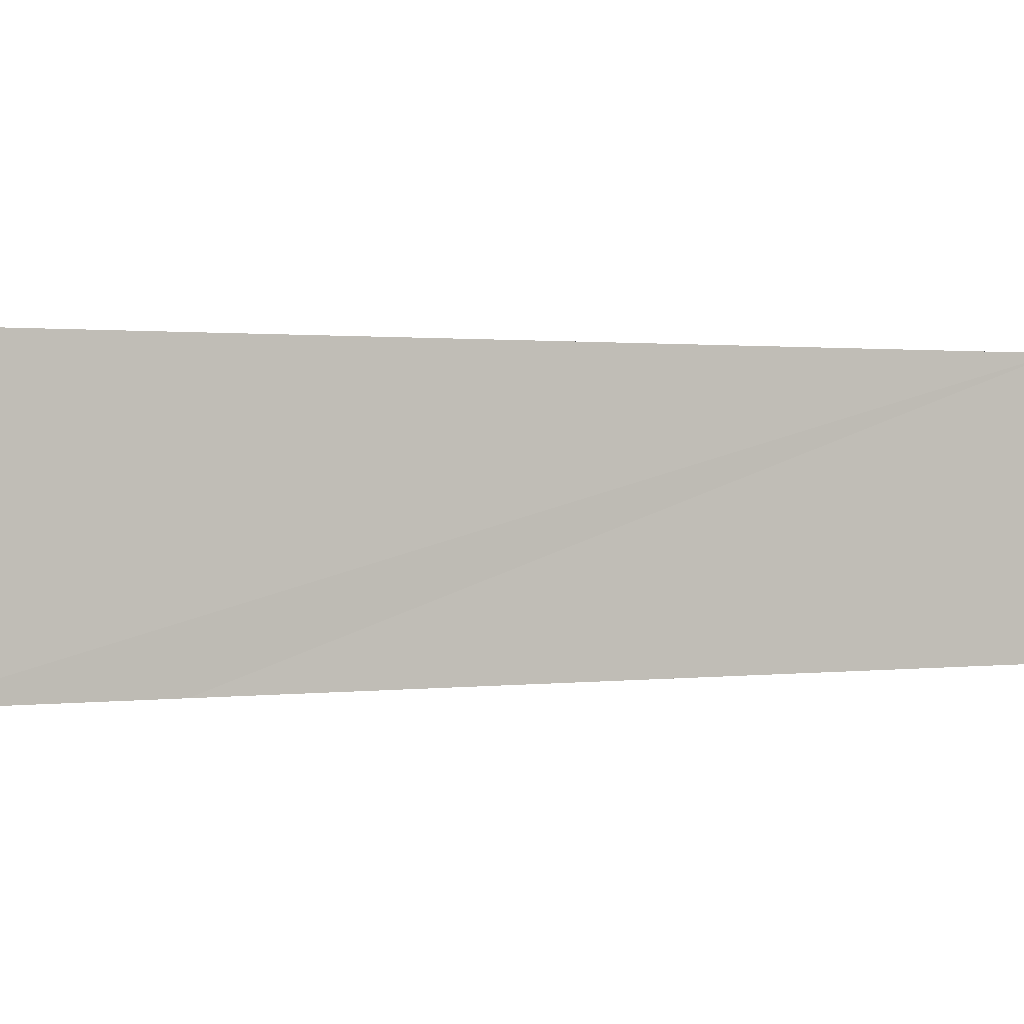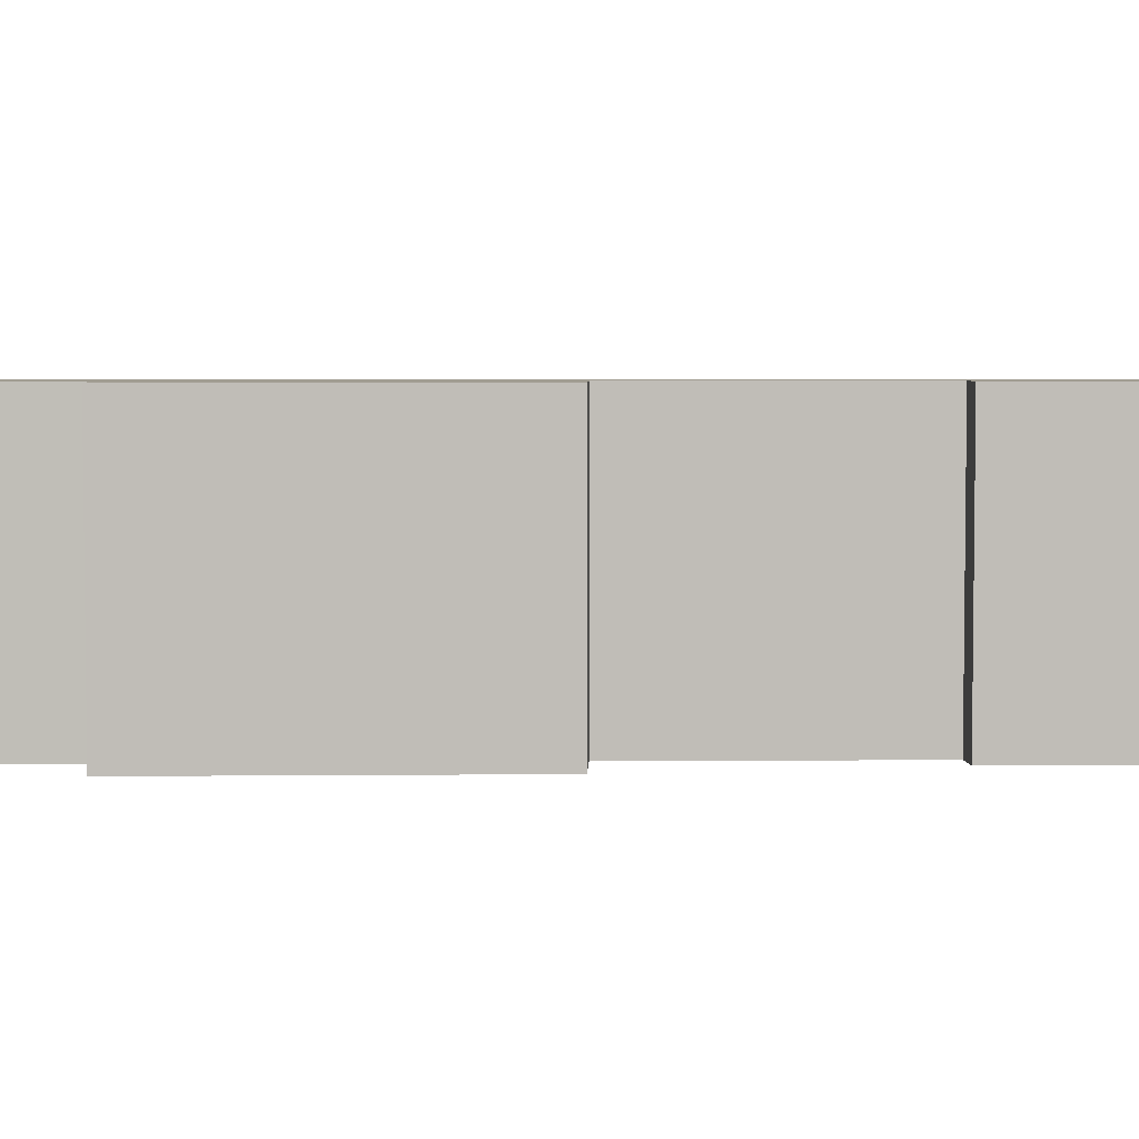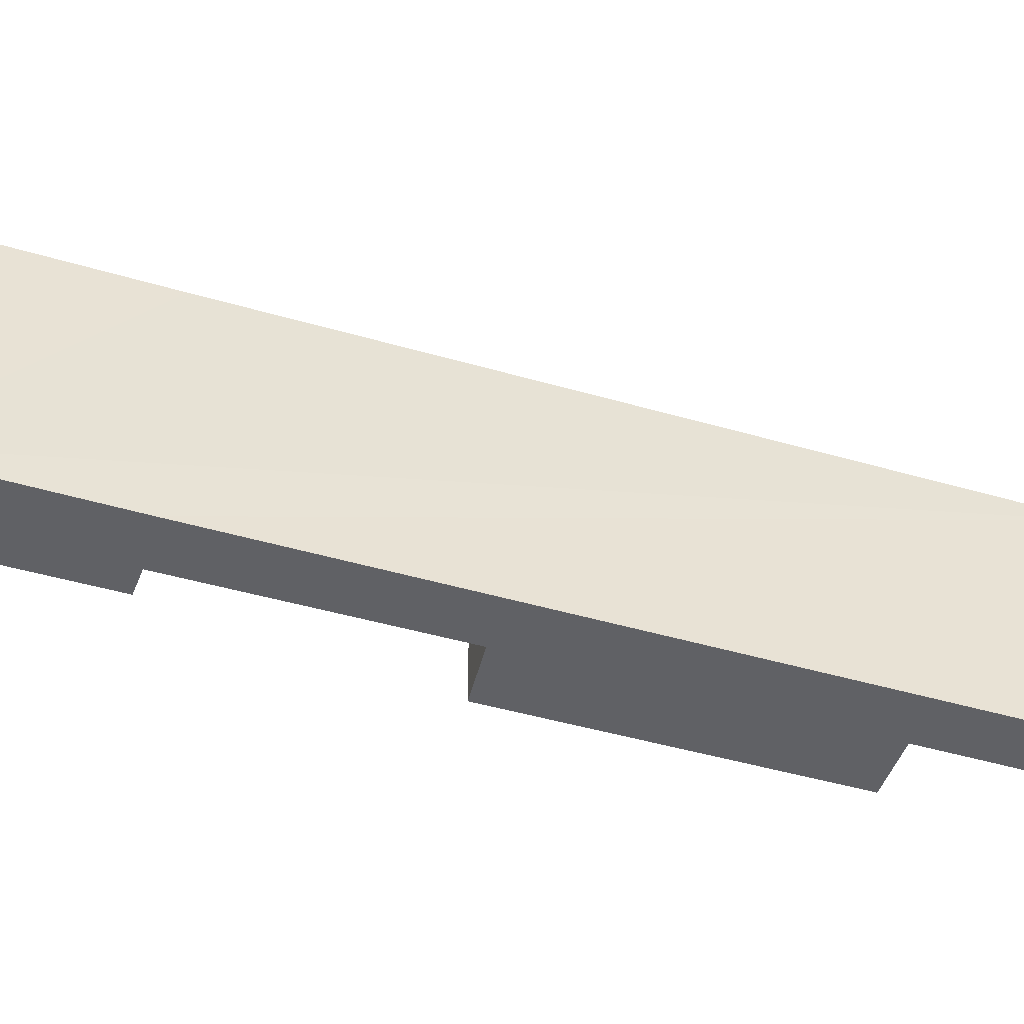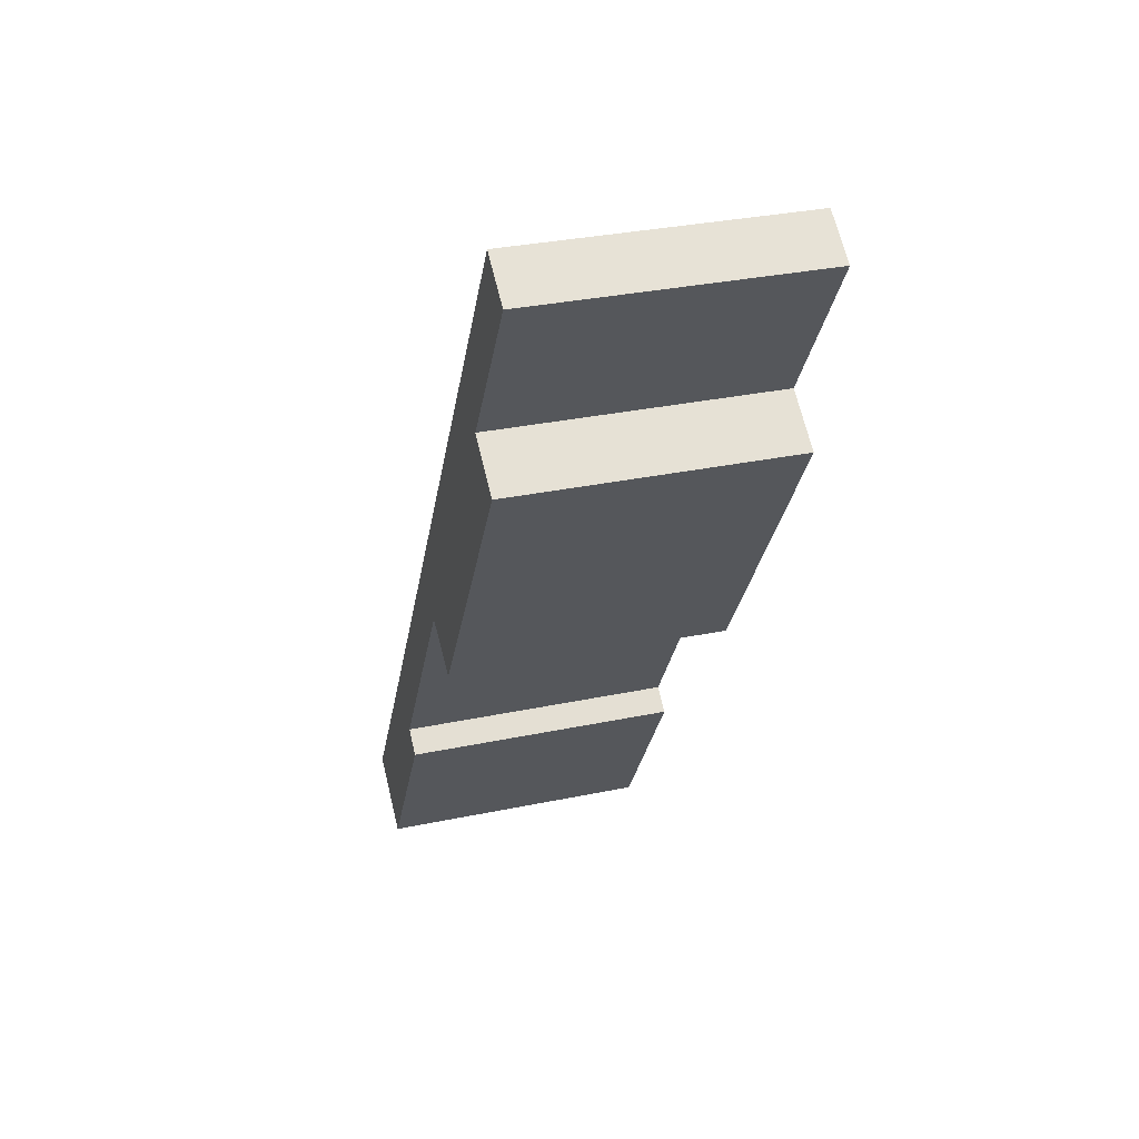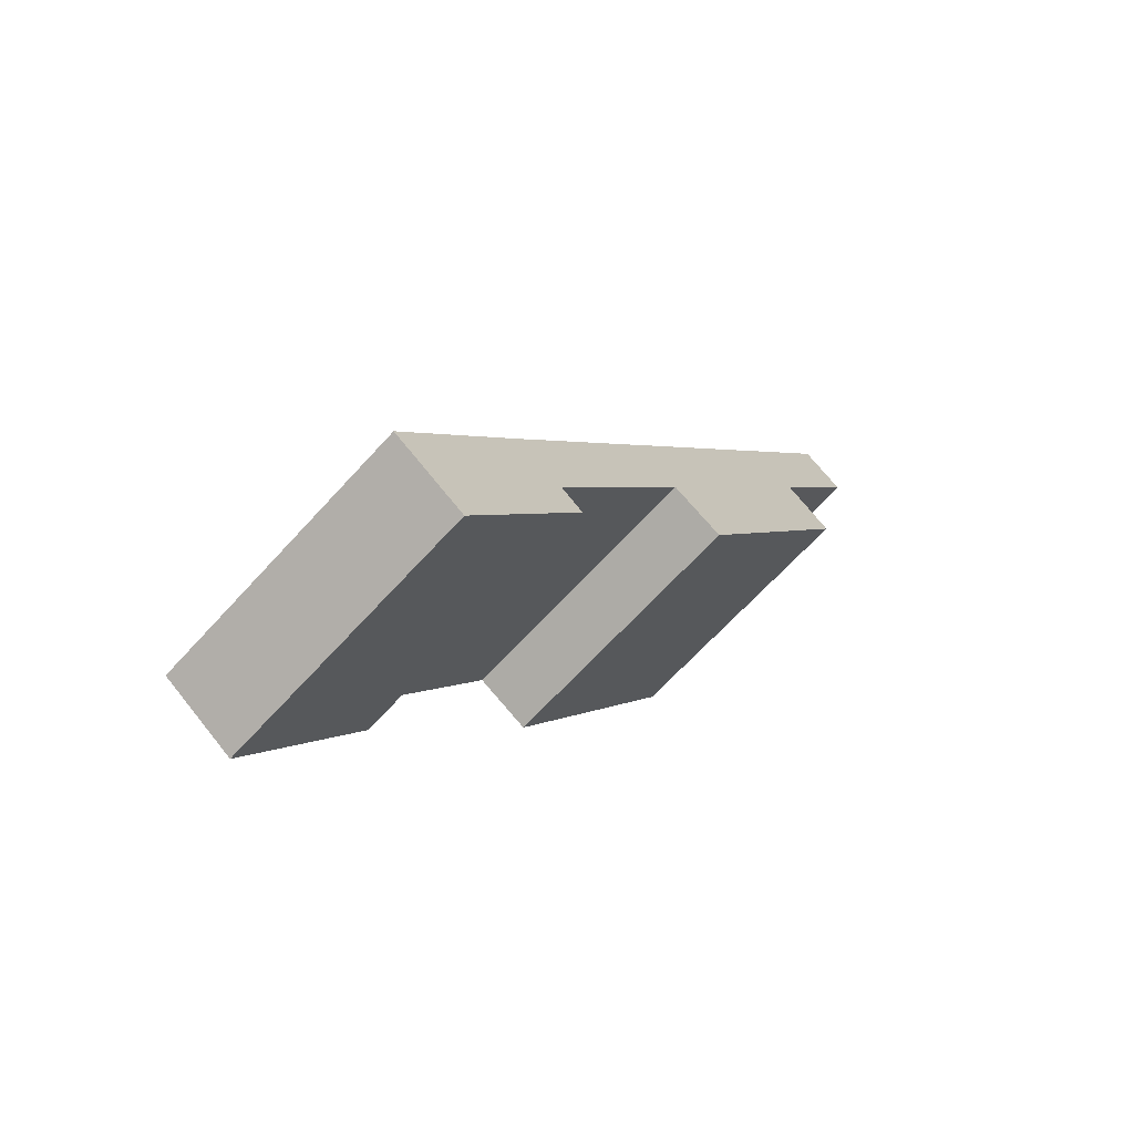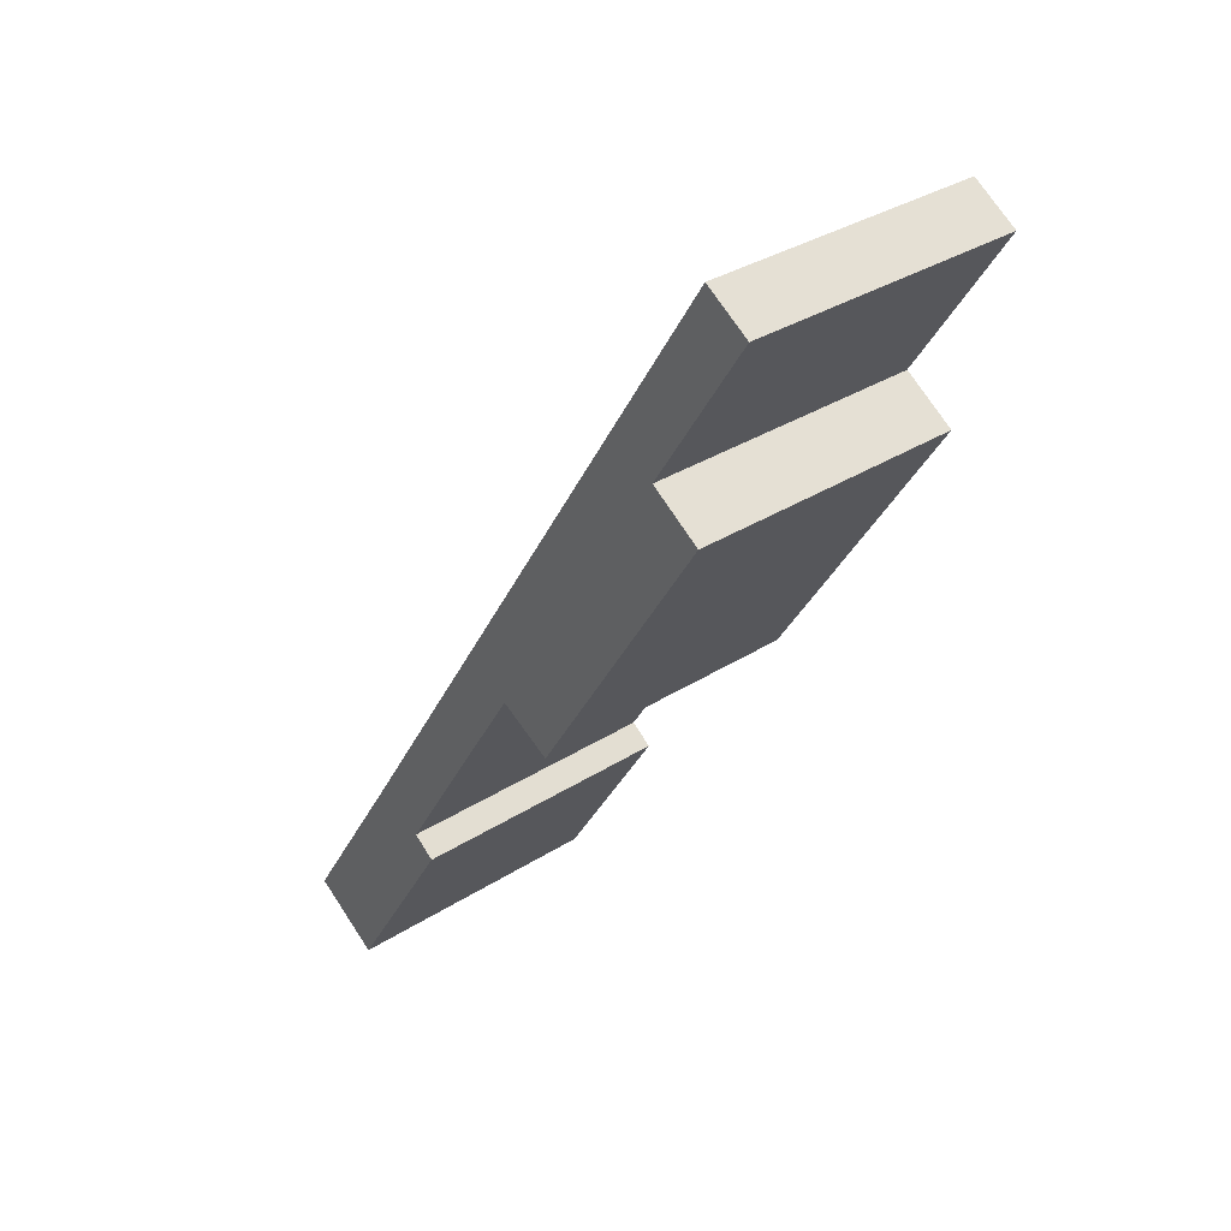
<metadata>
{"format":"obj","ext":"obj","renderer":"f3d","projection":"perspective","resolution":1024,"background":"white","views":[{"elev":0.9,"azim":-85.1,"up":"+Y"},{"elev":4.7,"azim":120.1,"up":"+Y"},{"elev":-48.4,"azim":-75.9,"up":"+Y"},{"elev":32.5,"azim":73.8,"up":"+Z"},{"elev":-65.4,"azim":-42.1,"up":"+Z"},{"elev":33.6,"azim":49.0,"up":"+Z"}]}
</metadata>
<code>
v  7.282 5.489 7.255
v  9.937 5.489 13.87
v  10.96 5.489 13.19
v  6.194 5.489 7.841
v  1.44 5.489 -0.923
v  3.344 5.489 3.227
v  3.806 5.489 2.897
v  0 5.489 3.361e-16
v  2.366 5.489 3.746
v  10.98 5.489 17.55
v  11.89 5.489 16.98
v  10.96 -8.078e-16 13.19
v  7.282 -4.442e-16 7.255
v  6.194 -4.801e-16 7.841
v  3.344 -1.976e-16 3.227
v  3.806 -1.774e-16 2.897
v  1.44 5.652e-17 -0.923
v  11.89 -1.039e-15 16.98
v  9.937 -8.49e-16 13.87
v  0 0 0
v  10.98 -1.075e-15 17.55
v  2.366 -2.294e-16 3.746
g defaultobject
f 1 2 3
f 2 1 4
f 5 6 7
f 6 5 8
f 6 8 9
f 2 10 11
f 10 2 4
f 10 4 6
f 10 6 9
f 12 1 3
f 1 12 13
f 14 6 4
f 6 14 15
f 16 5 7
f 5 16 17
f 18 2 11
f 2 18 19
f 13 4 1
f 4 13 14
f 17 8 5
f 8 17 20
f 15 7 6
f 7 15 16
f 21 11 10
f 11 21 18
f 19 3 2
f 3 19 12
f 20 9 8
f 9 20 10
f 10 20 22
f 10 22 21
f 17 16 20
f 22 20 16
f 15 22 16
f 21 22 15
f 14 21 15
f 13 21 14
f 19 21 13
f 12 19 13
f 18 21 19

</code>
